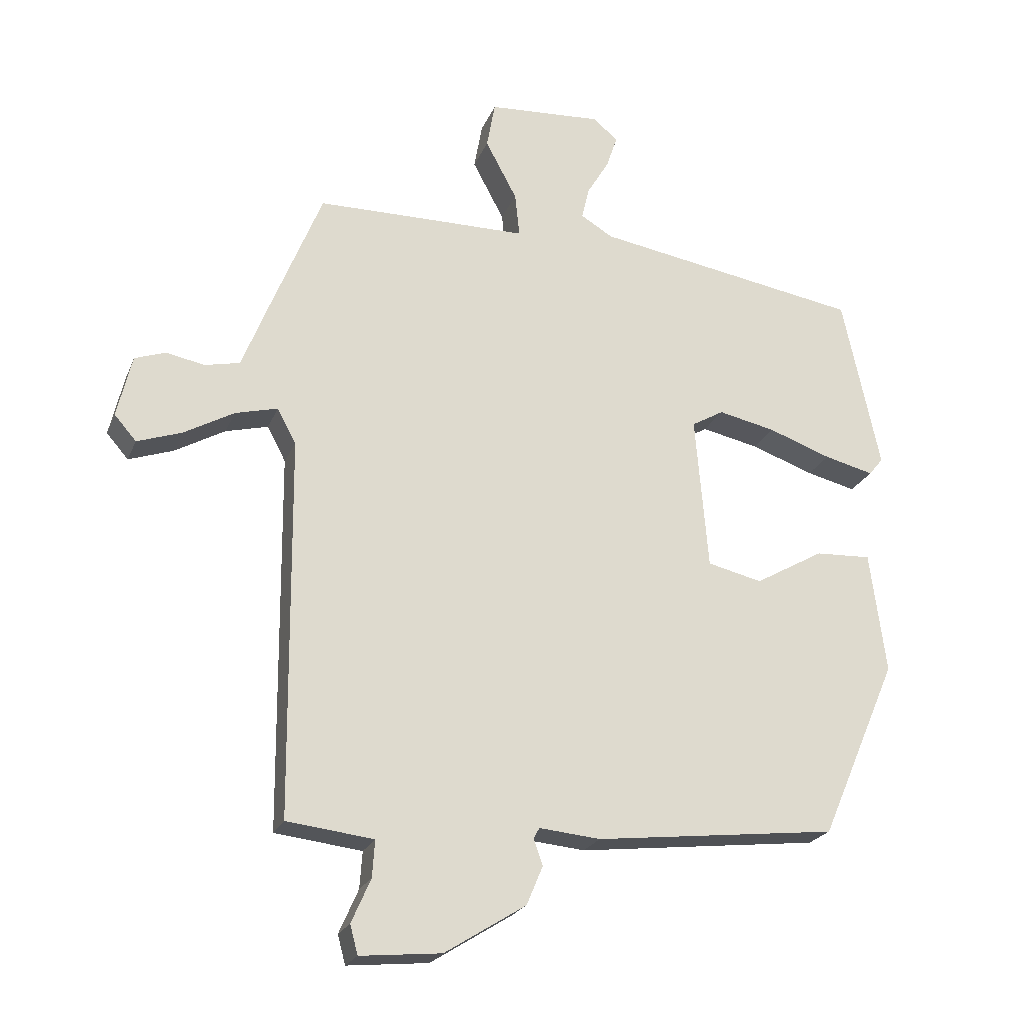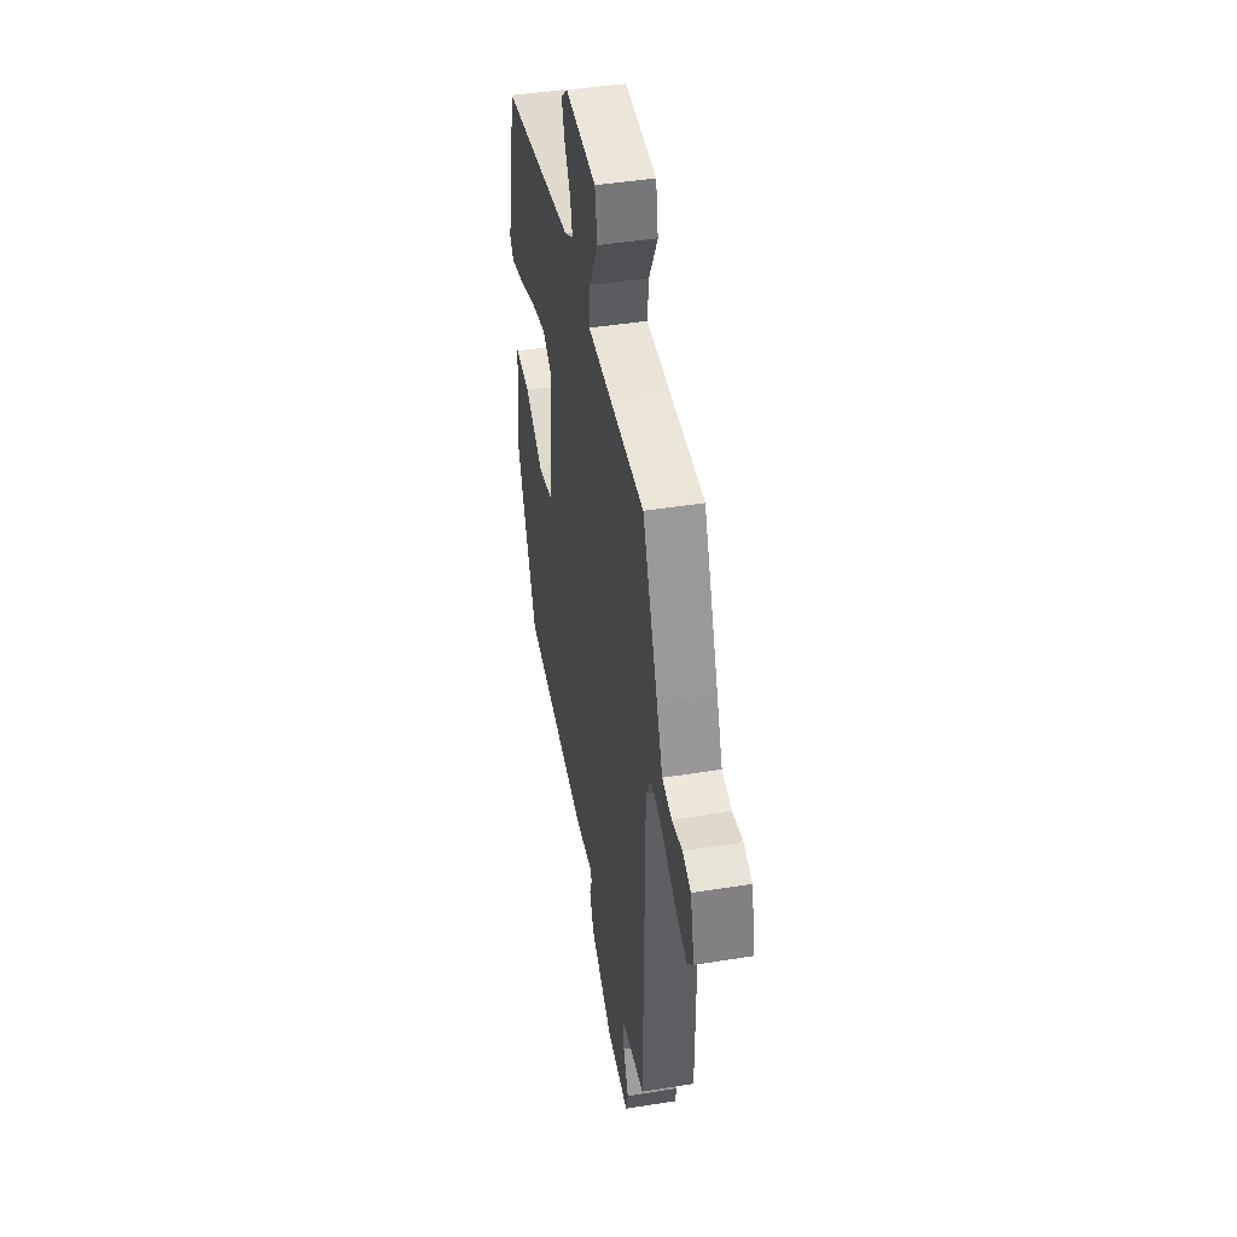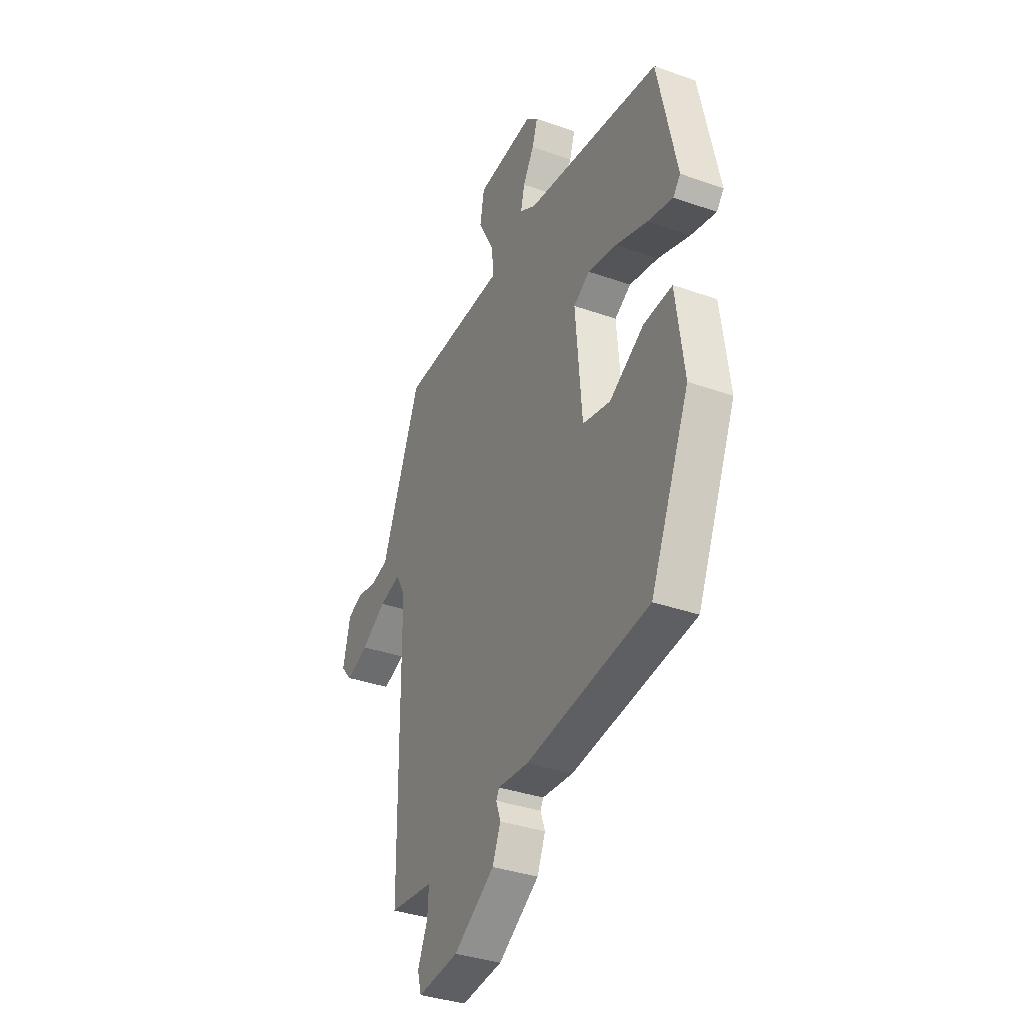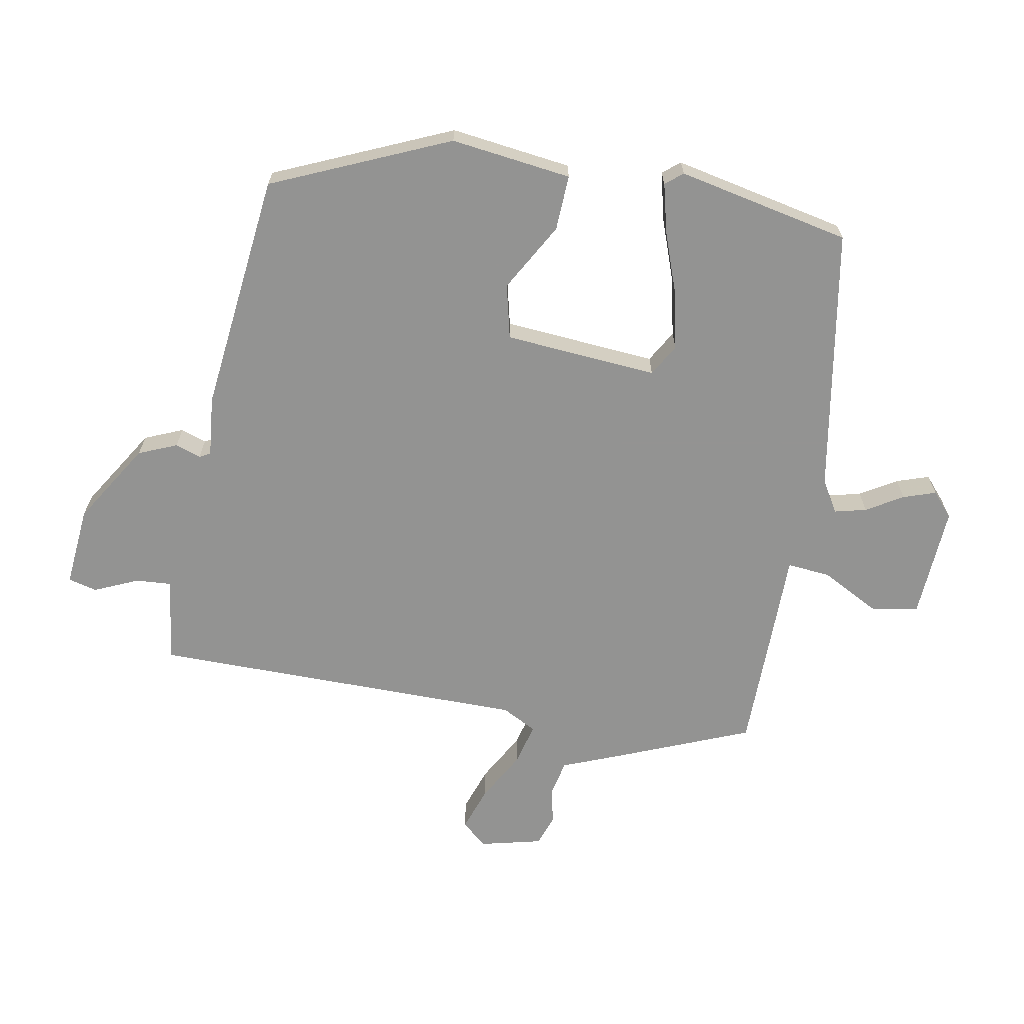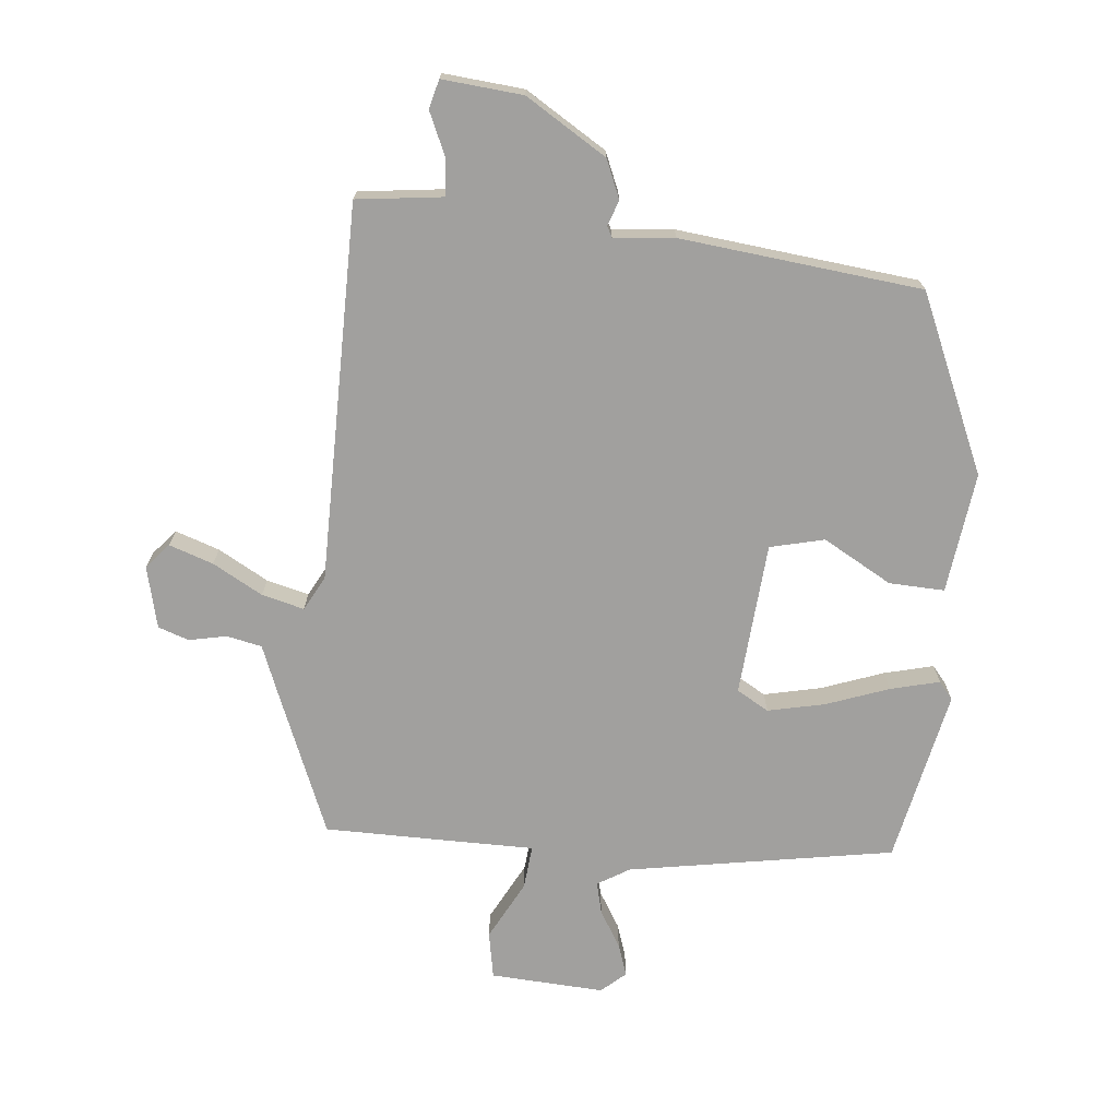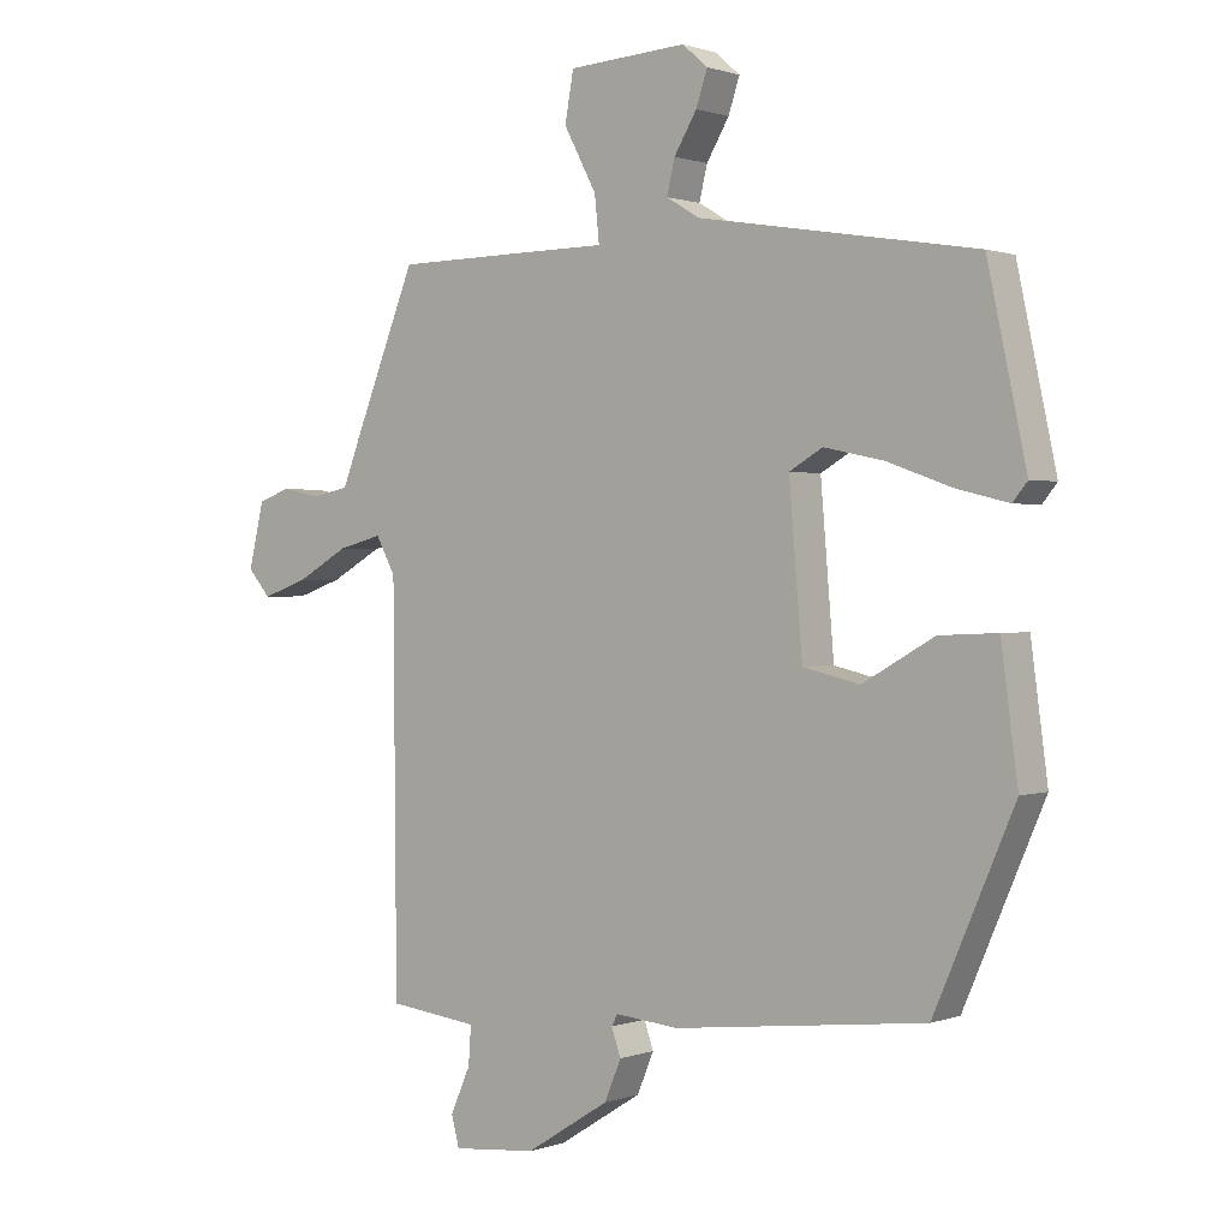
<metadata>
{"format":"obj","ext":"obj","renderer":"f3d","projection":"perspective","resolution":1024,"background":"white","views":[{"elev":-22.6,"azim":161.7,"up":"+Z"},{"elev":43.5,"azim":79.2,"up":"+Z"},{"elev":-35.7,"azim":-115.0,"up":"+Z"},{"elev":-66.7,"azim":-100.1,"up":"+Y"},{"elev":-71.8,"azim":174.7,"up":"+Y"},{"elev":0.8,"azim":-142.1,"up":"+Z"}]}
</metadata>
<code>
v 0.445 0.07 -0.522
v 0.402 0.07 -0.527
v 0.31 0.07 -0.538
v 0.314 0.07 -0.595
v 0.344 0.07 -0.663
v 0.332 0.07 -0.708
v 0.206 0.07 -0.696
v 0.08 0.07 -0.617
v 0.055 0.07 -0.557
v 0.069 0.07 -0.517
v 0.06 0.07 -0.5
v -0.035 0.07 -0.509
v -0.412 0.07 -0.466
v -0.532 0.07 -0.189
v -0.507 0.07 0
v -0.42 0.07 -0.004
v -0.313 0.07 -0.065
v -0.228 0.07 -0.045
v -0.208 0.07 0.195
v -0.258 0.07 0.224
v -0.347 0.07 0.205
v -0.445 0.07 0.17
v -0.522 0.07 0.151
v -0.544 0.07 0.178
v -0.486 0.07 0.449
v -0.07 0.07 0.518
v -0.02 0.07 0.548
v -0.032 0.07 0.598
v -0.066 0.07 0.655
v -0.083 0.07 0.706
v -0.045 0.07 0.739
v 0.133 0.07 0.728
v 0.146 0.07 0.655
v 0.097 0.07 0.563
v 0.09 0.07 0.495
v 0.229 0.07 0.494
v 0.42 0.07 0.492
v 0.506 0.07 0.279
v 0.541 0.07 0.19
v 0.596 0.07 0.178
v 0.655 0.07 0.19
v 0.703 0.07 0.173
v 0.726 0.07 0.076
v 0.692 0.07 0.037
v 0.623 0.07 0.061
v 0.545 0.07 0.105
v 0.479 0.07 0.122
v 0.45 0.07 0.068
v 0.445 0 -0.522
v 0.402 0 -0.527
v 0.31 0 -0.538
v 0.314 0 -0.595
v 0.344 0 -0.663
v 0.332 0 -0.708
v 0.206 0 -0.696
v 0.08 0 -0.617
v 0.055 0 -0.557
v 0.069 0 -0.517
v 0.06 0 -0.5
v -0.035 0 -0.509
v -0.412 0 -0.466
v -0.532 0 -0.189
v -0.507 0 0
v -0.42 0 -0.004
v -0.313 0 -0.065
v -0.228 0 -0.045
v -0.208 0 0.195
v -0.258 0 0.224
v -0.347 0 0.205
v -0.445 0 0.17
v -0.522 0 0.151
v -0.544 0 0.178
v -0.486 0 0.449
v -0.07 0 0.518
v -0.02 0 0.548
v -0.032 0 0.598
v -0.066 0 0.655
v -0.083 0 0.706
v -0.045 0 0.739
v 0.133 0 0.728
v 0.146 0 0.655
v 0.097 0 0.563
v 0.09 0 0.495
v 0.229 0 0.494
v 0.42 0 0.492
v 0.506 0 0.279
v 0.541 0 0.19
v 0.596 0 0.178
v 0.655 0 0.19
v 0.703 0 0.173
v 0.726 0 0.076
v 0.692 0 0.037
v 0.623 0 0.061
v 0.545 0 0.105
v 0.479 0 0.122
v 0.45 0 0.068
f 43 44 45 46
f 43 46 47
f 40 41 42 43
f 39 40 43 47
f 38 39 47
f 35 36 37 38
f 35 38 47 48
f 31 32 33 34
f 31 34 35
f 28 29 30 31
f 27 28 31 35
f 26 27 35 48
f 21 22 23 24
f 20 21 24 25
f 19 20 25 26
f 14 15 16 17
f 14 17 18
f 11 12 13 14
f 11 14 18
f 7 8 9 10
f 7 10 11
f 4 5 6 7
f 3 4 7 11
f 2 3 11 18
f 18 19 26 48
f 1 2 18 48
f 94 93 92 91
f 95 94 91
f 91 90 89 88
f 95 91 88 87
f 95 87 86
f 86 85 84 83
f 96 95 86 83
f 82 81 80 79
f 83 82 79
f 79 78 77 76
f 83 79 76 75
f 96 83 75 74
f 72 71 70 69
f 73 72 69 68
f 74 73 68 67
f 65 64 63 62
f 66 65 62
f 62 61 60 59
f 66 62 59
f 58 57 56 55
f 59 58 55
f 55 54 53 52
f 59 55 52 51
f 66 59 51 50
f 96 74 67 66
f 96 66 50 49
f 1 49 50 2
f 2 50 51 3
f 3 51 52 4
f 4 52 53 5
f 5 53 54 6
f 6 54 55 7
f 7 55 56 8
f 8 56 57 9
f 9 57 58 10
f 10 58 59 11
f 11 59 60 12
f 12 60 61 13
f 13 61 62 14
f 14 62 63 15
f 15 63 64 16
f 16 64 65 17
f 17 65 66 18
f 18 66 67 19
f 19 67 68 20
f 20 68 69 21
f 21 69 70 22
f 22 70 71 23
f 23 71 72 24
f 24 72 73 25
f 25 73 74 26
f 26 74 75 27
f 27 75 76 28
f 28 76 77 29
f 29 77 78 30
f 30 78 79 31
f 31 79 80 32
f 32 80 81 33
f 33 81 82 34
f 34 82 83 35
f 35 83 84 36
f 36 84 85 37
f 37 85 86 38
f 38 86 87 39
f 39 87 88 40
f 40 88 89 41
f 41 89 90 42
f 42 90 91 43
f 43 91 92 44
f 44 92 93 45
f 45 93 94 46
f 46 94 95 47
f 47 95 96 48
f 48 96 49 1

</code>
